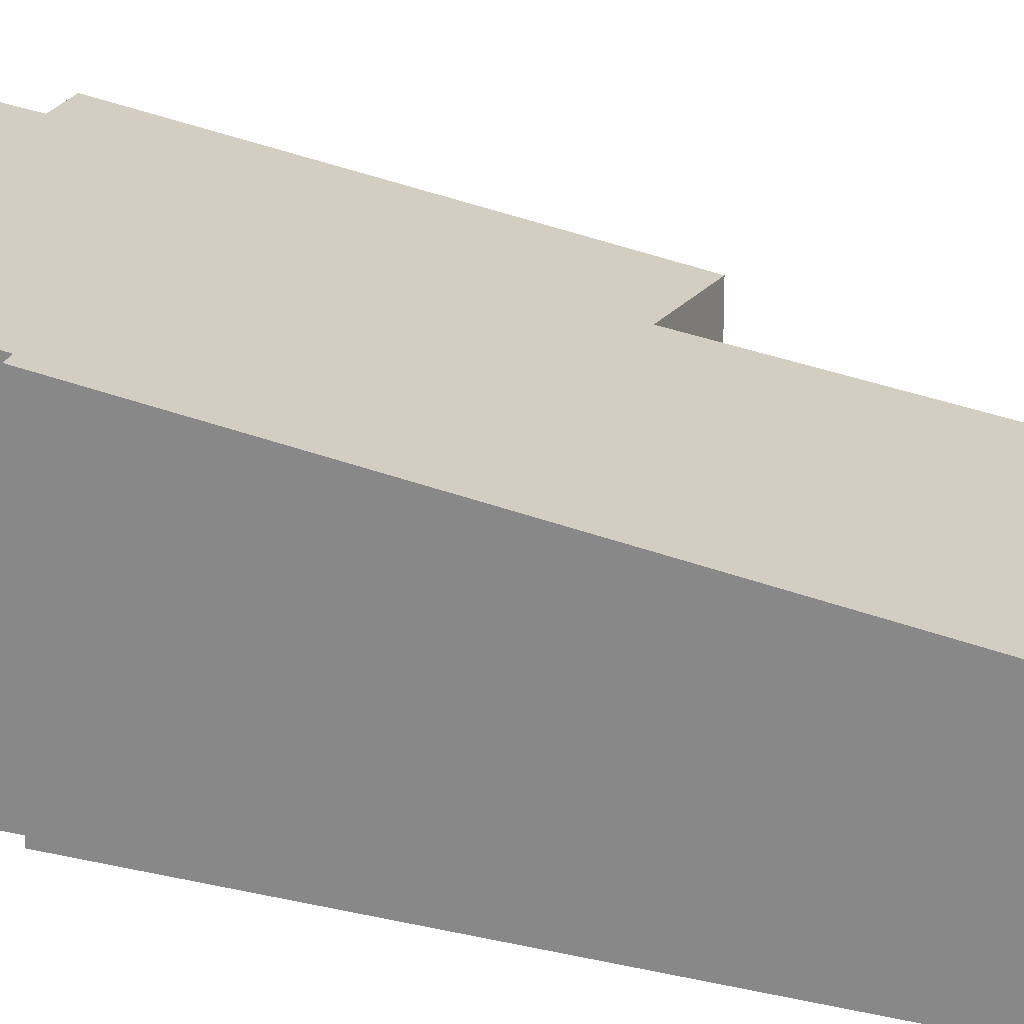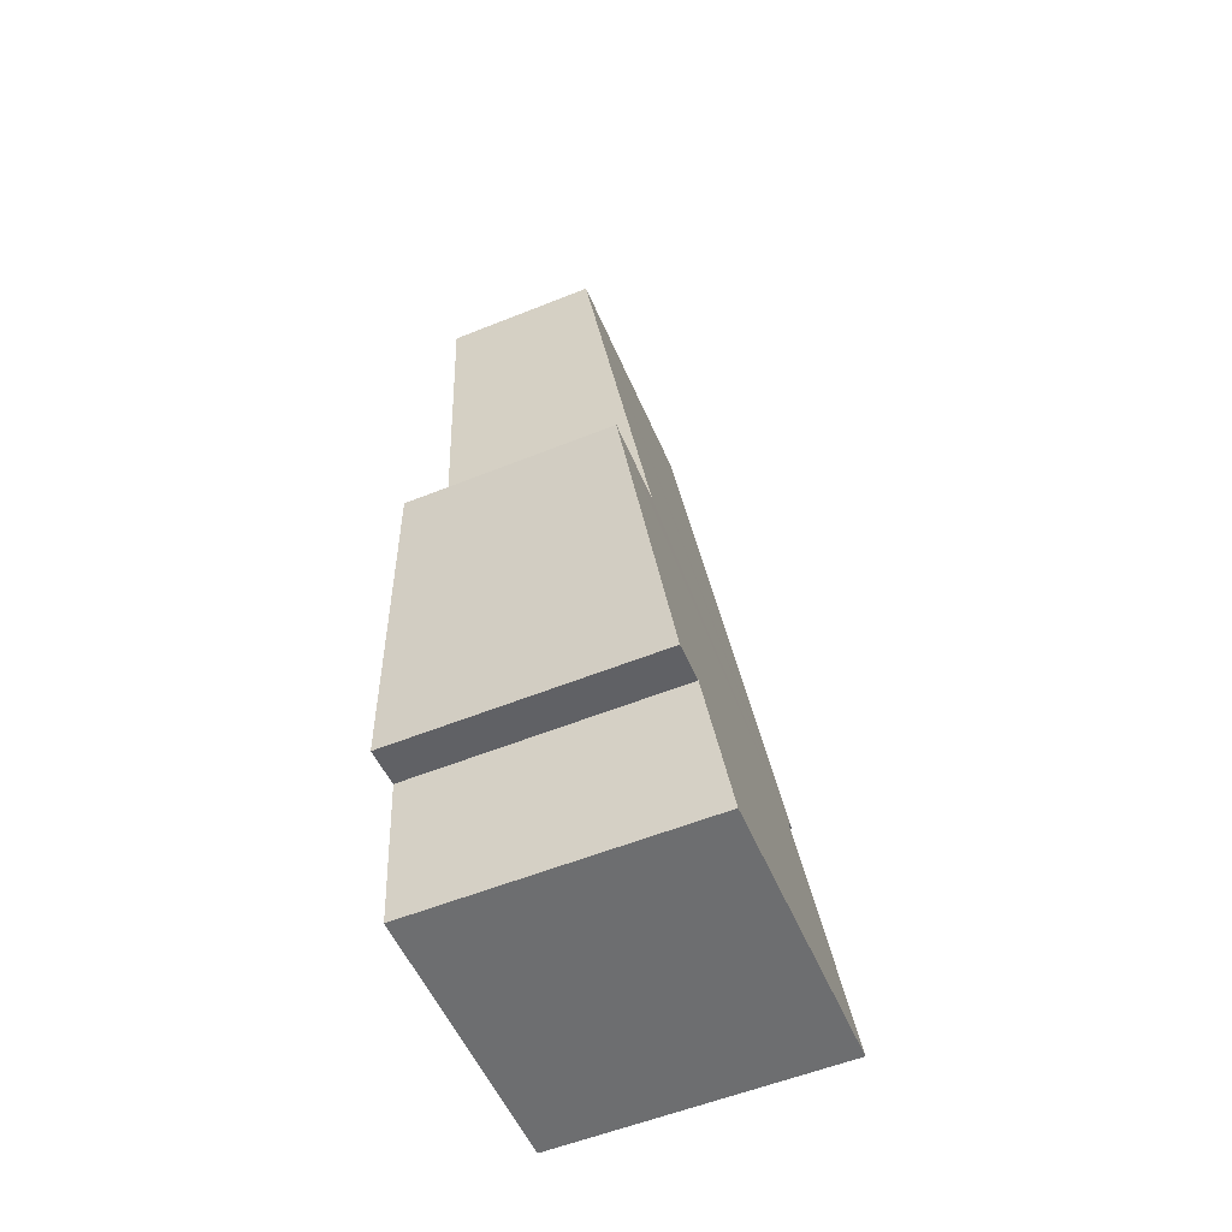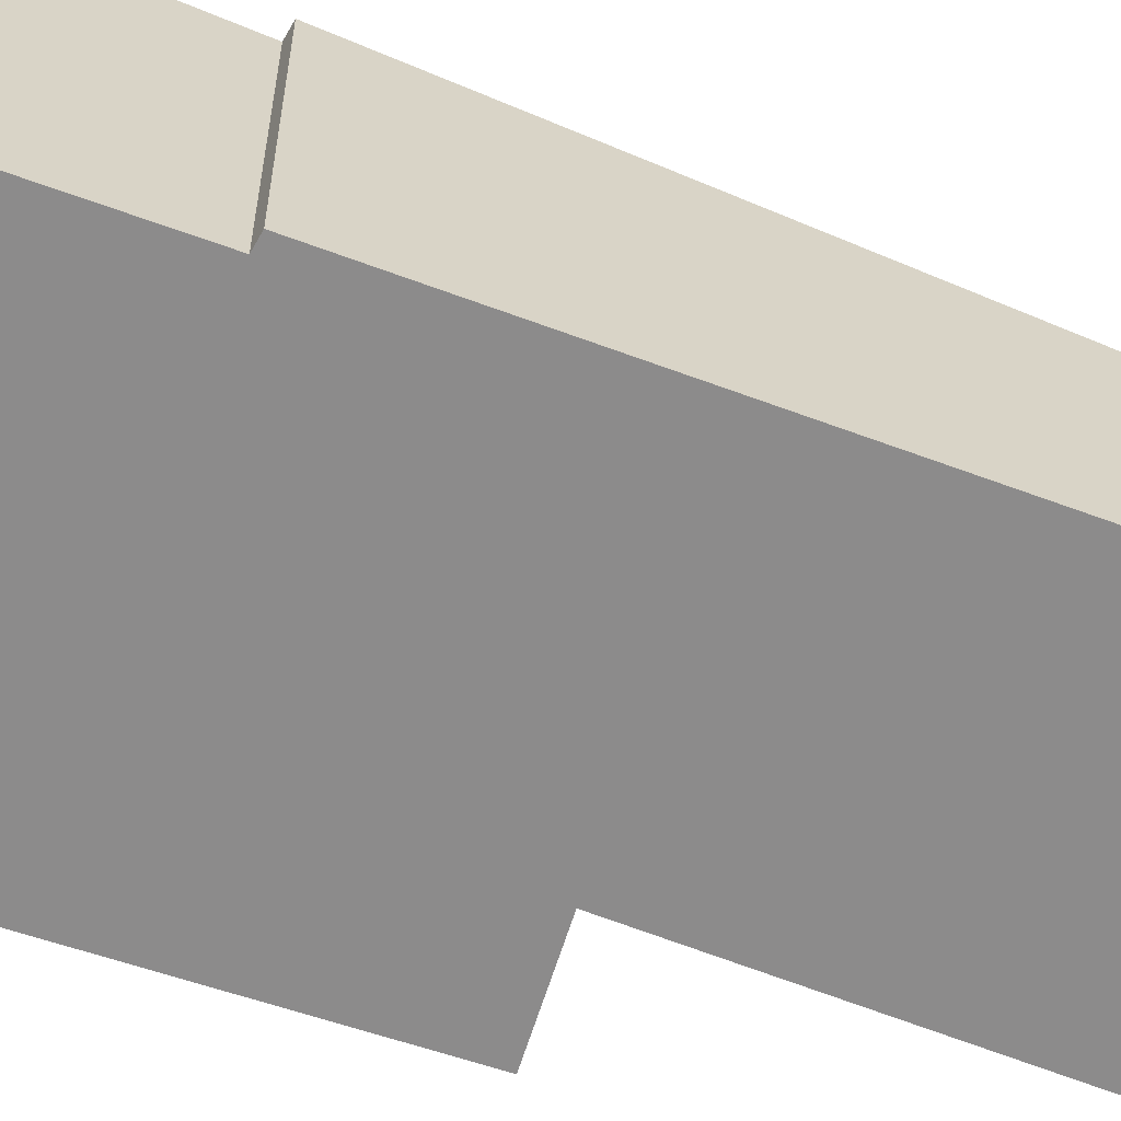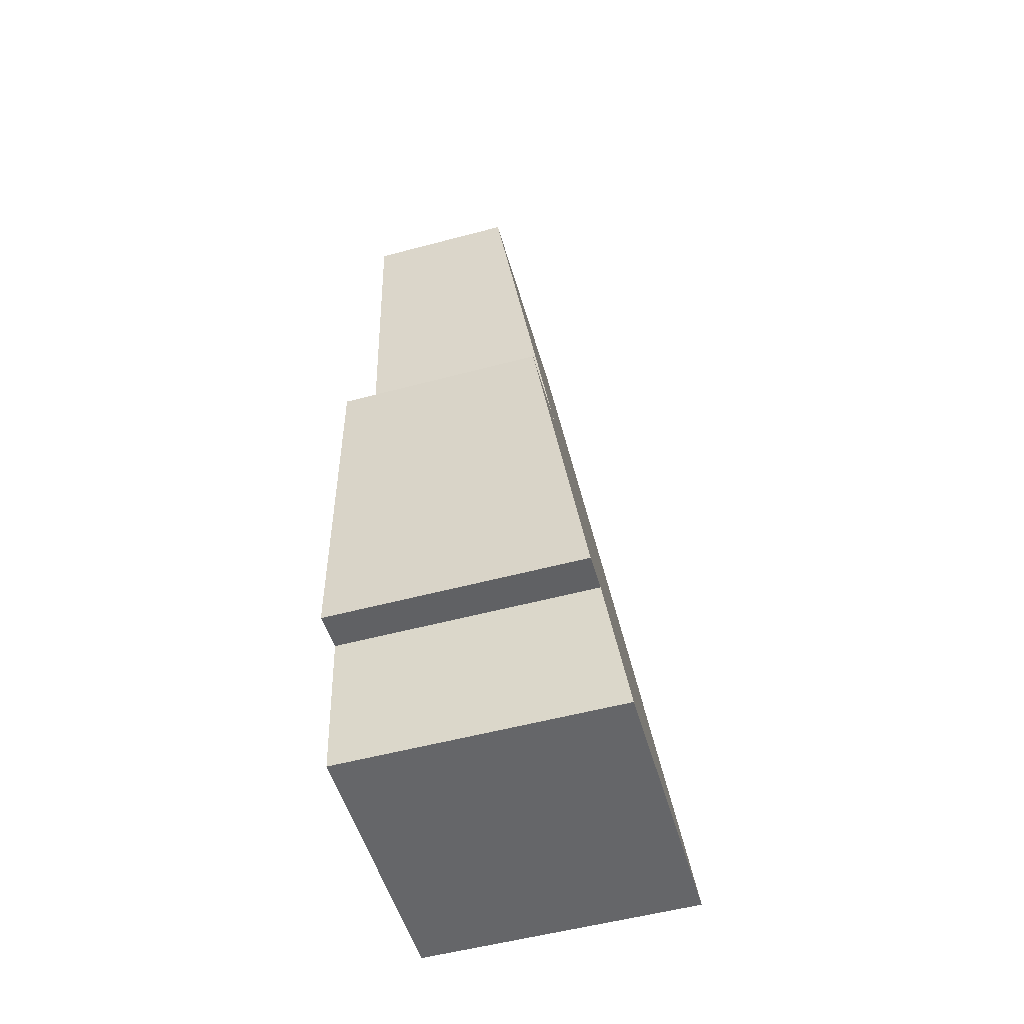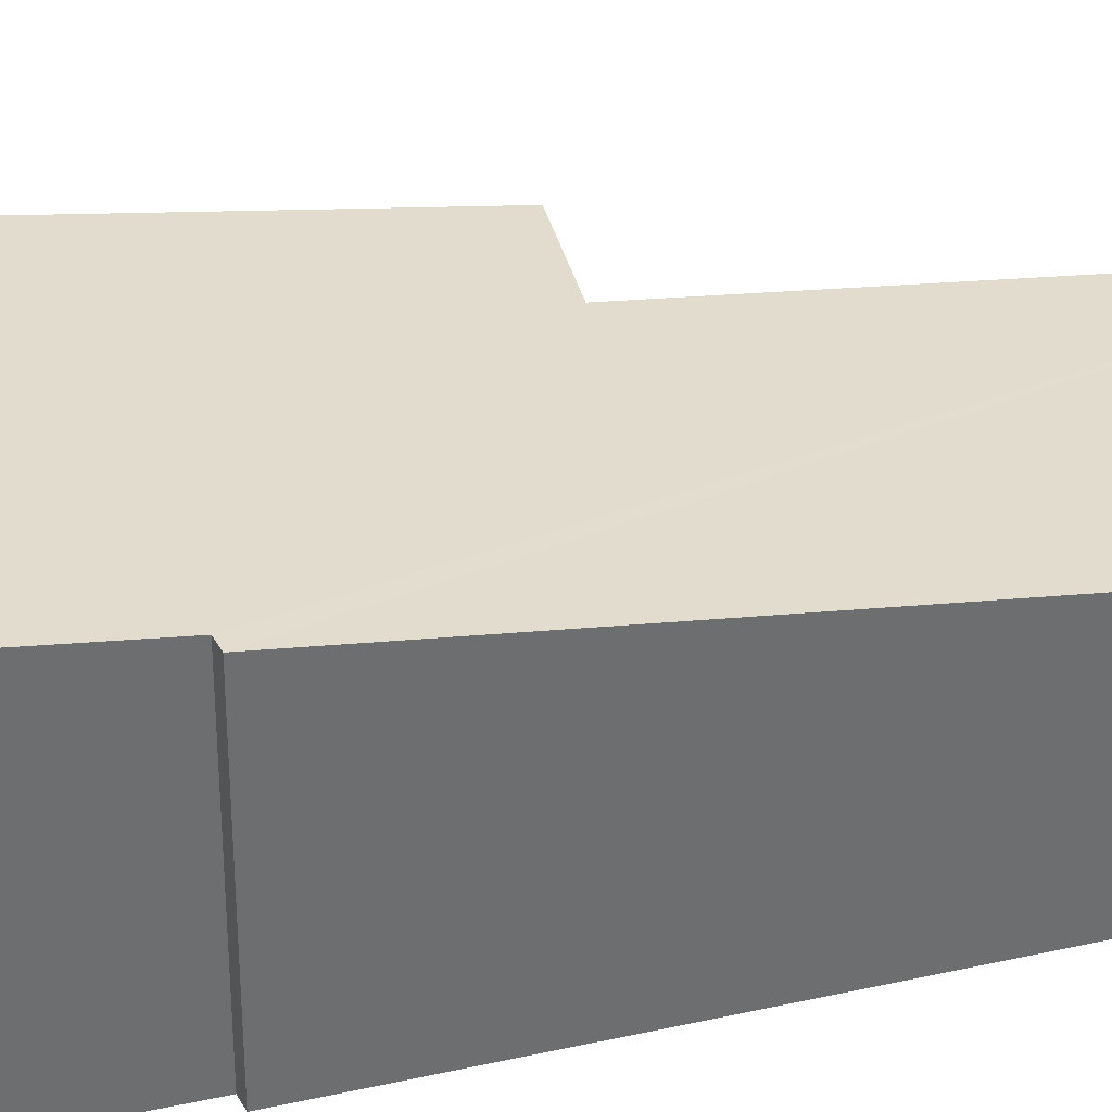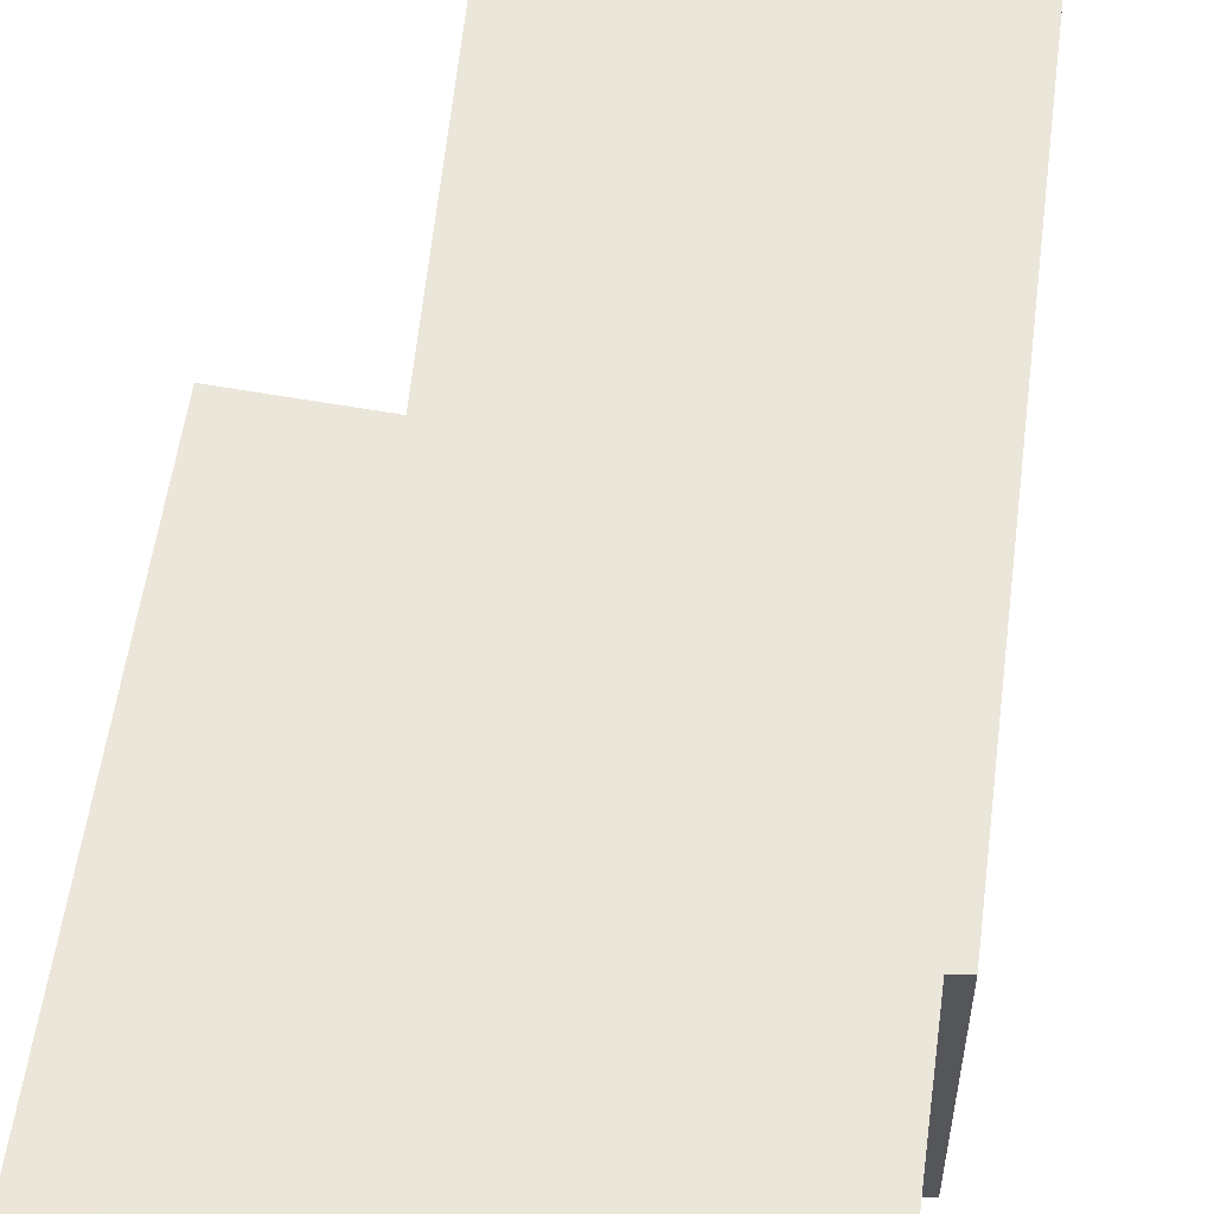
<metadata>
{"format":"obj","ext":"obj","renderer":"f3d","projection":"perspective","resolution":1024,"background":"white","views":[{"elev":21.6,"azim":-63.7,"up":"+Y"},{"elev":-56.4,"azim":112.8,"up":"+Z"},{"elev":-64.0,"azim":-107.3,"up":"+Y"},{"elev":-54.3,"azim":105.8,"up":"+Z"},{"elev":36.1,"azim":-103.2,"up":"+Y"},{"elev":63.9,"azim":-170.0,"up":"+Y"}]}
</metadata>
<code>
v  0 3.007 1.841e-16
v  3.134 2.792 1.488
v  2.992 3.007 -0.131
v  3.642 2.273 5.379
v  3.558 2.796 1.436
v  0.157 2.589 3.151
v  2.737 2.278 5.379
v  3.089 1.658 10.04
v  0.029 2.586 3.178
v  0.433 1.657 10.17
v  3.089 -6.15e-16 10.04
v  0.433 -6.227e-16 10.17
v  2.737 -3.294e-16 5.379
v  3.642 -3.294e-16 5.379
v  3.558 -8.793e-17 1.436
v  2.992 8.021e-18 -0.131
v  3.134 -9.111e-17 1.488
v  0 0 0
v  0.157 -1.929e-16 3.151
v  0.029 -1.946e-16 3.178
g defaultobject
f 1 2 3
f 2 4 5
f 4 2 1
f 4 1 6
f 4 6 7
f 7 6 8
f 8 6 9
f 8 9 10
f 10 11 8
f 11 10 12
f 13 4 7
f 4 13 14
f 8 13 7
f 13 8 11
f 4 15 5
f 15 4 14
f 2 16 3
f 16 2 17
f 15 2 5
f 2 15 17
f 16 1 3
f 1 16 18
f 19 9 6
f 9 19 20
f 18 6 1
f 6 18 19
f 20 10 9
f 10 20 12
f 14 17 15
f 17 14 19
f 19 14 20
f 20 14 13
f 20 13 12
f 12 13 11
f 17 18 16
f 18 17 19

</code>
